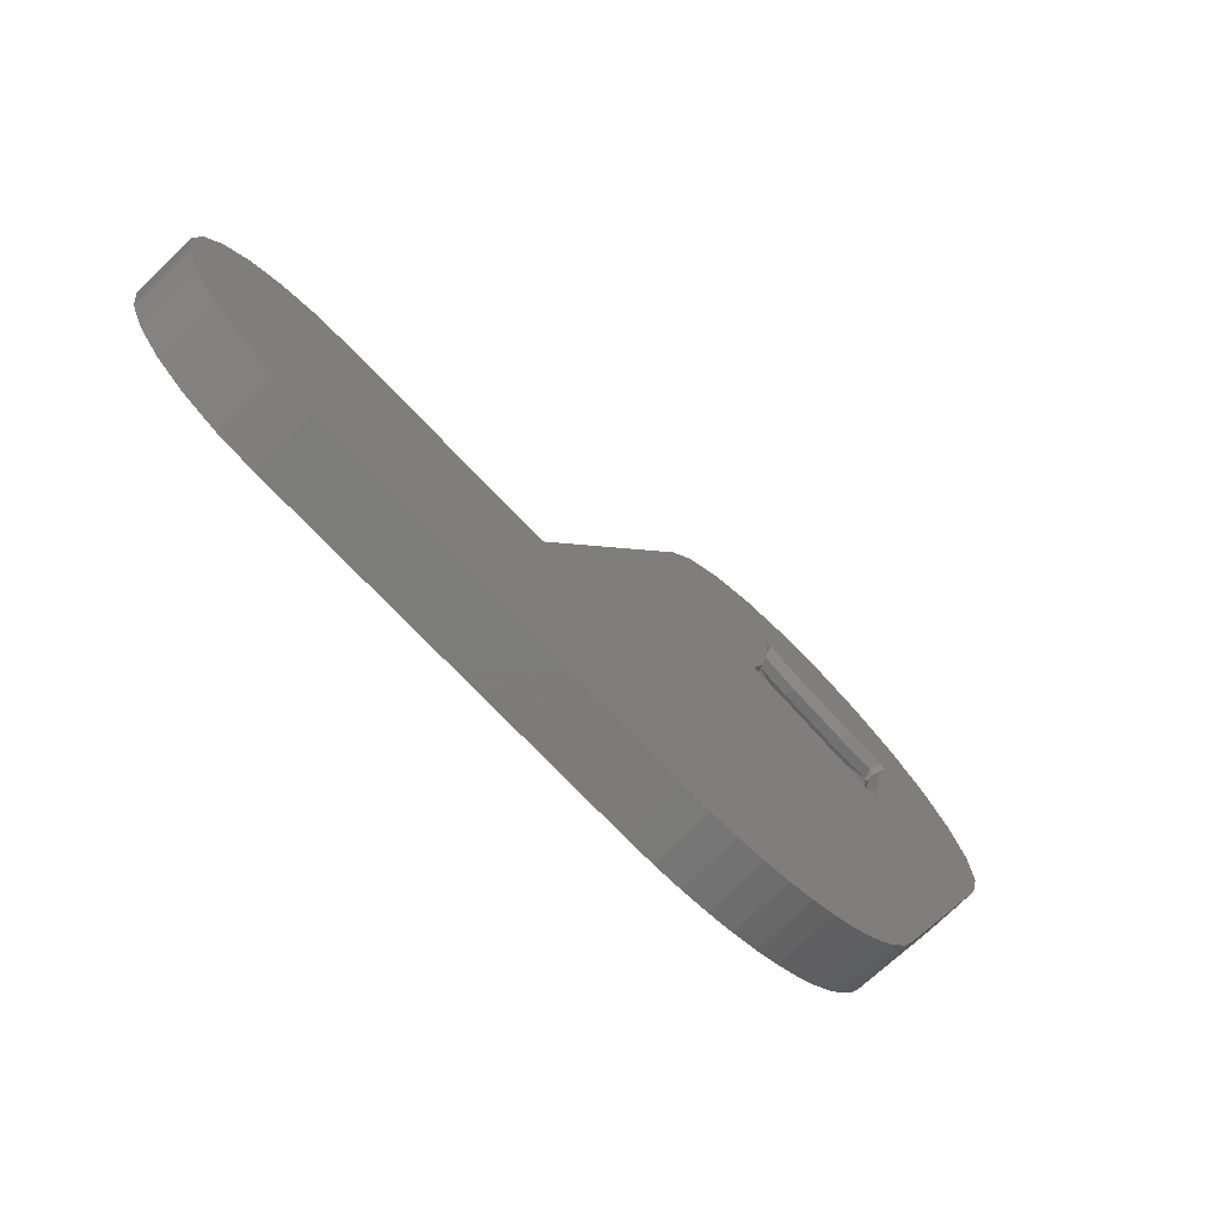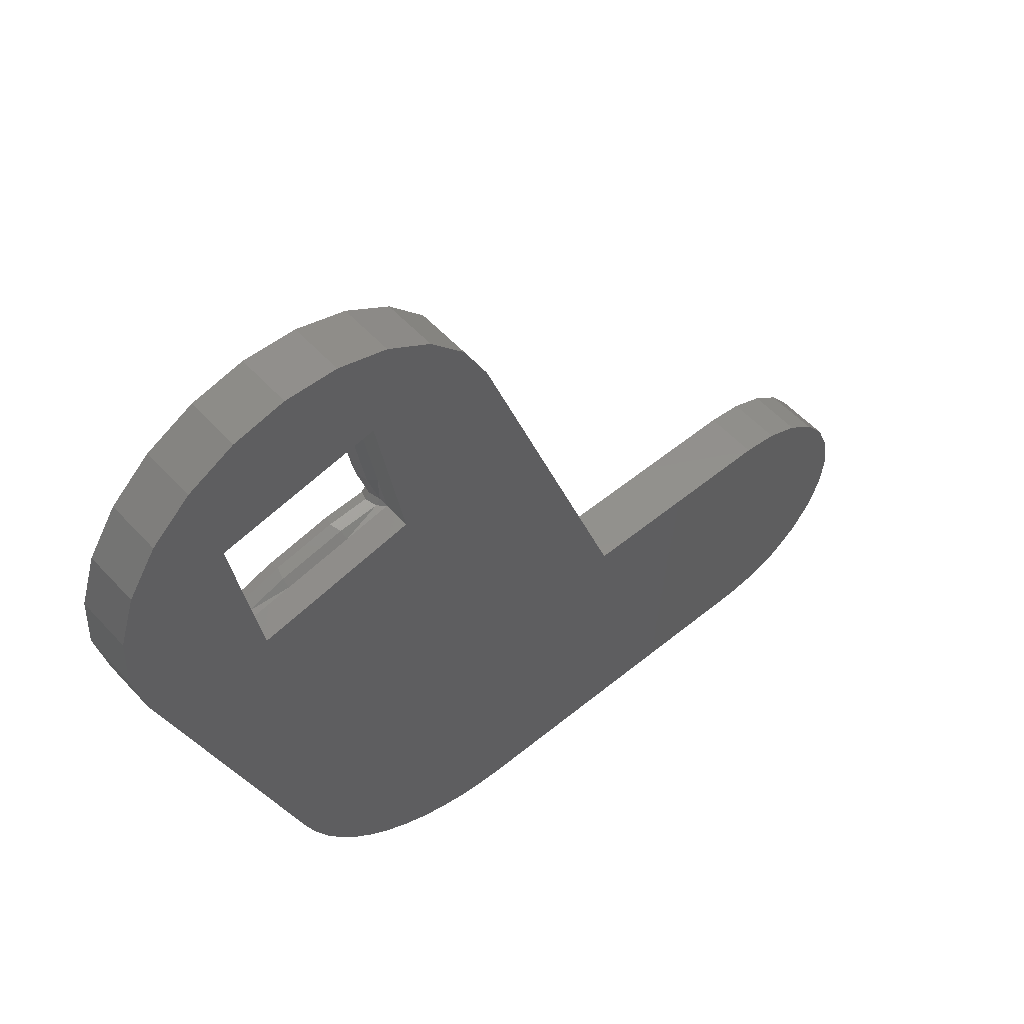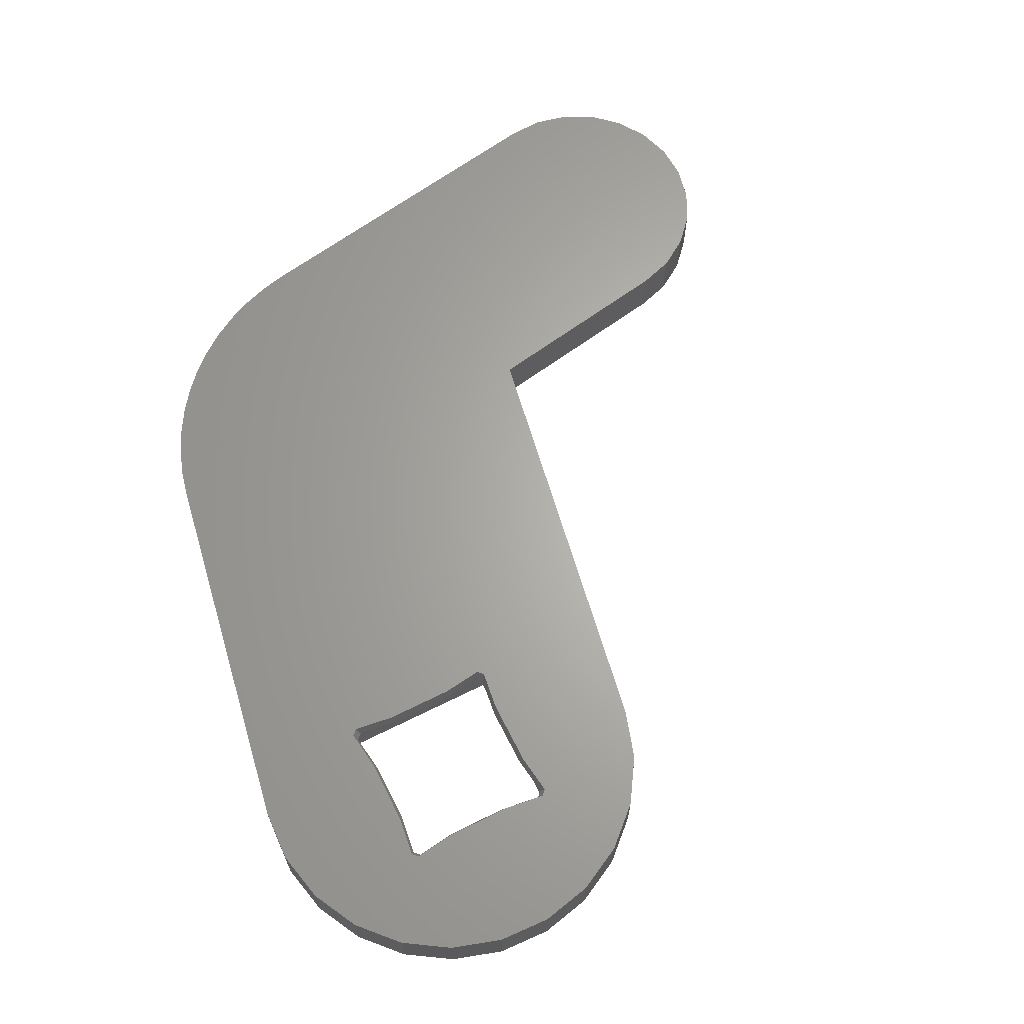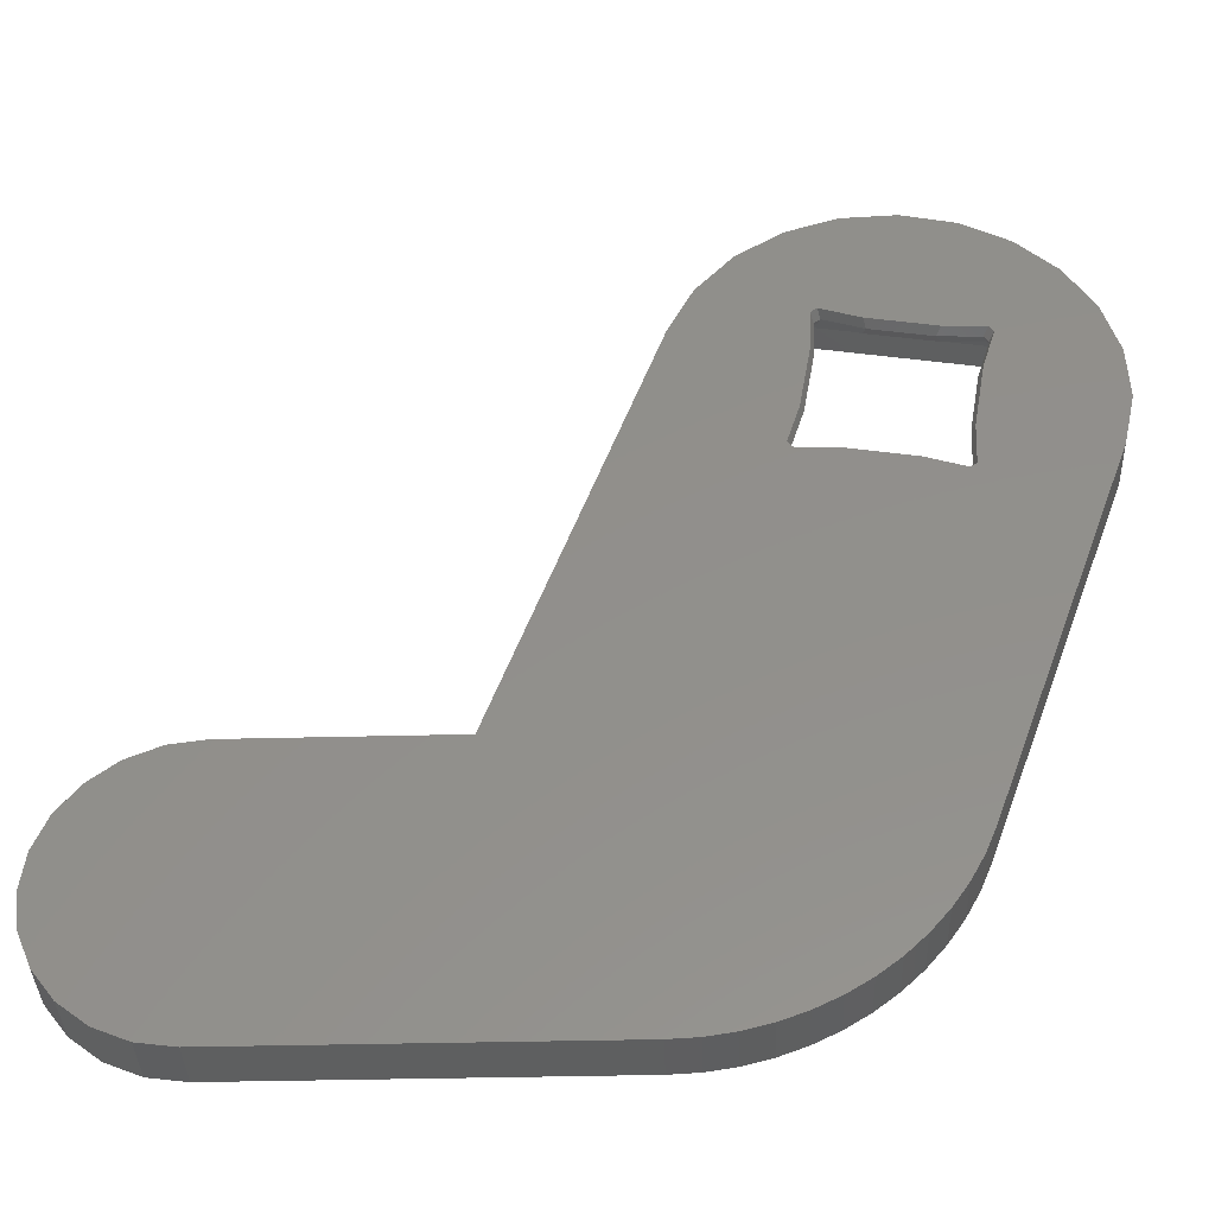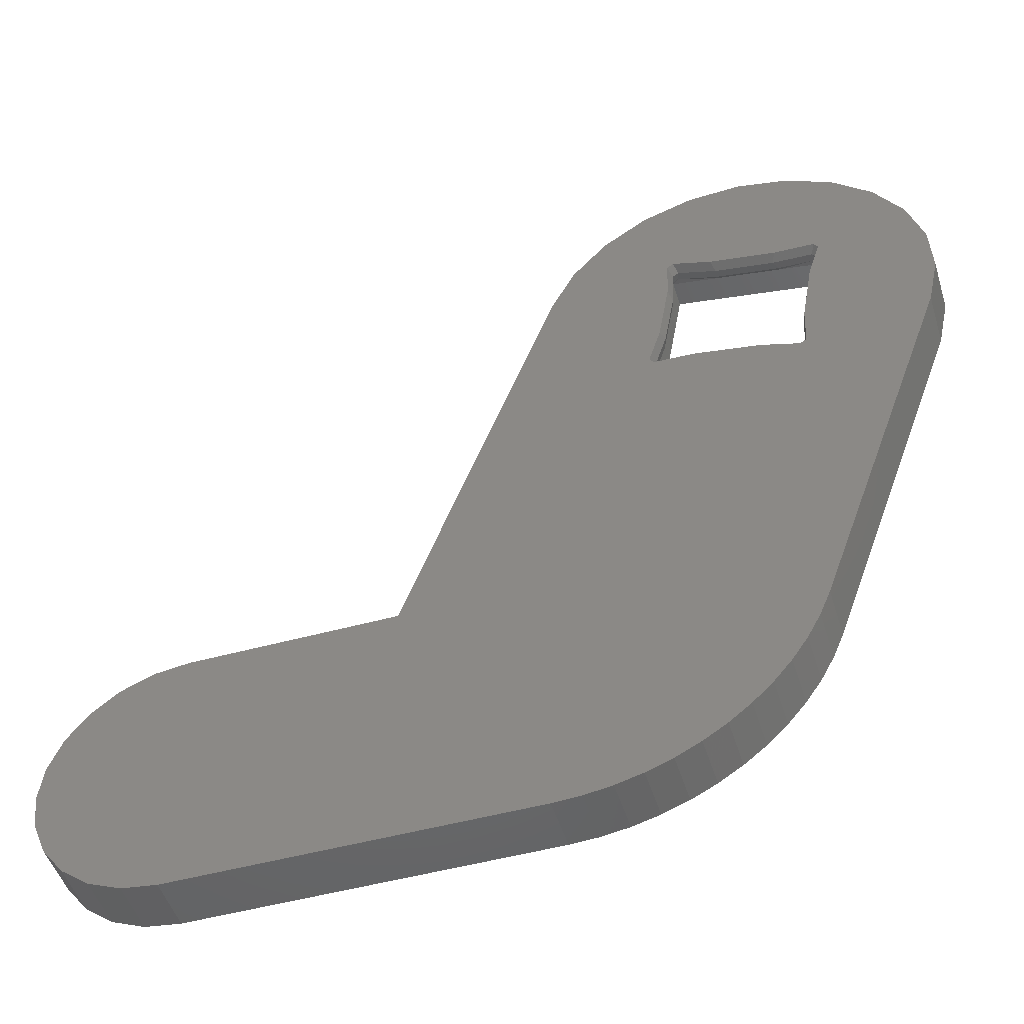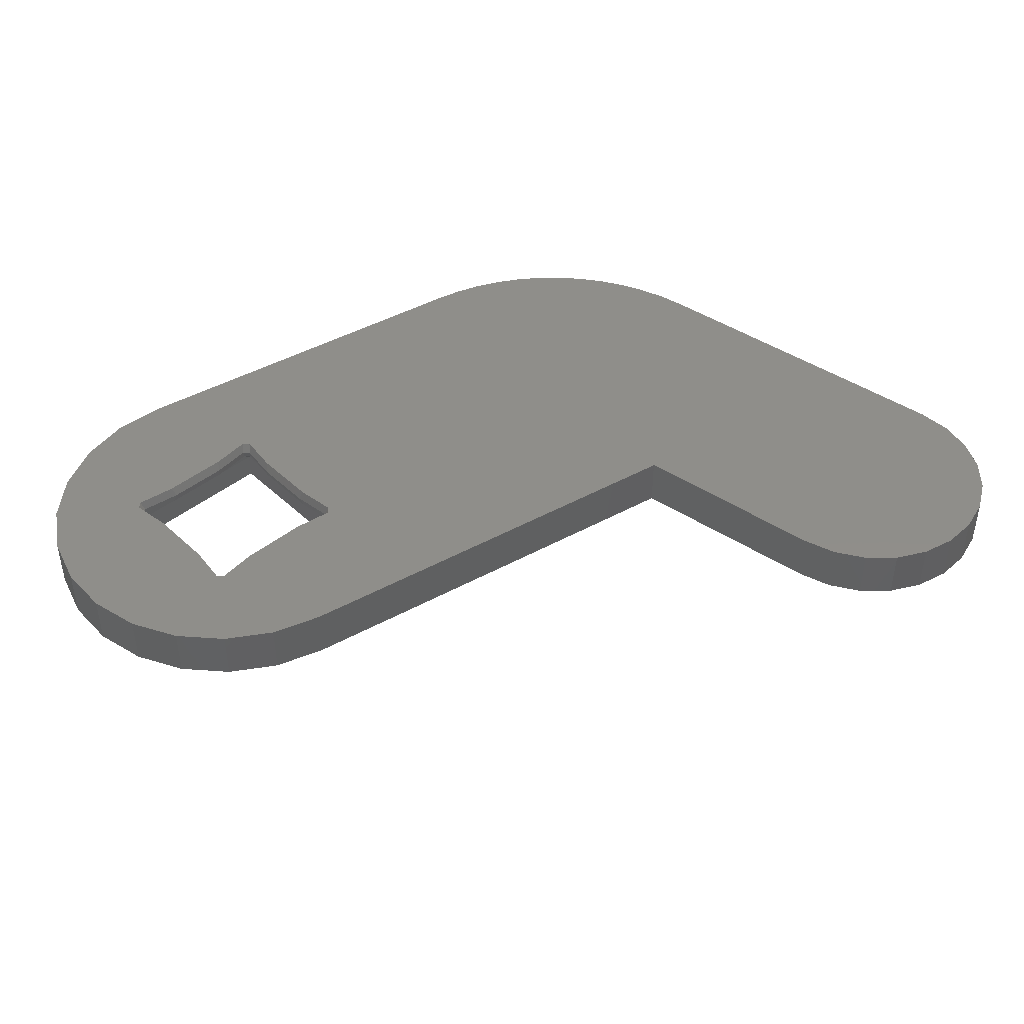
<metadata>
{"format":"stl","ext":"stl","renderer":"f3d","projection":"perspective","resolution":1024,"background":"white","views":[{"elev":-75.1,"azim":-46.1,"up":"+Y"},{"elev":54.0,"azim":138.8,"up":"+Y"},{"elev":65.0,"azim":143.3,"up":"+Z"},{"elev":-37.1,"azim":1.9,"up":"+Y"},{"elev":-49.0,"azim":17.1,"up":"+Y"},{"elev":44.5,"azim":-142.8,"up":"+Z"}]}
</metadata>
<code>
# stl→obj: 144 verts, 288 faces
v -164.6 106.8 2.006
v -167 107.1 1.631
v -164.7 106.7 1.631
v -167.1 107.2 2.006
v -167.9 101.9 1.631
v -165.6 101.3 1.256
v -168 101.8 1.256
v -165.7 101.5 1.631
v -163.1 106.7 1.256
v -164.6 106.8 1.256
v -163.2 106.6 1.631
v -163.6 102.5 1.006
v -163.9 100.8 1.006
v -163.9 101 1.256
v -169.5 103.6 1.006
v -169.7 102.1 1.256
v -169.8 101.8 1.006
v -169.4 101.9 1.631
v -169.7 102.1 2.006
v -169.5 101.8 2.006
v -169.5 102.2 1.631
v -168.5 107.7 1.256
v -168.7 107.7 1.006
v -167 107.4 1.006
v -164 101.2 1.631
v -163.8 102.6 1.256
v -163.9 102.7 1.631
v -168.4 107.5 1.631
v -168.5 107.7 2.006
v -163.4 105 2.006
v -163.8 102.6 2.006
v -163.5 104.9 1.631
v -165.6 101.3 2.006
v -164.2 101 1.631
v -164.1 100.9 2.006
v -165.6 101.1 1.006
v -168.1 101.5 1.006
v -162.8 106.7 1.006
v -163.1 105 1.006
v -162.9 106.5 1.256
v -163.9 101 2.006
v -163.1 106.4 1.631
v -162.9 106.5 2.006
v -168.8 106 1.256
v -169.1 103.6 1.631
v -169.2 103.5 1.256
v -168.7 105.8 1.631
v -167.1 107.2 1.256
v -164.1 100.9 1.256
v -169.5 101.8 1.256
v -164.6 107 1.006
v -169 106 1.006
v -168.6 107.3 1.631
v -168.7 107.5 1.256
v -168 101.8 2.006
v -163.1 106.7 2.006
v -168.7 107.5 2.006
v -163.4 105 1.256
v -168.8 106 2.006
v -169.2 103.5 2.006
v -168.7 107.7 0.005719
v -162.8 106.7 0.005719
v -163.9 100.8 0.005719
v -169.8 101.8 0.005719
v -168.9 82.53 2.006
v -169.8 82.08 2.006
v -168 83.07 2.006
v -167.2 83.7 2.006
v -166.5 84.4 2.006
v -165.8 85.17 2.006
v -165.2 86.01 2.006
v -164.7 86.9 2.006
v -164.4 87.84 2.006
v -159.3 101.7 2.006
v -162 110.4 2.006
v -160.6 109.1 2.006
v -159.5 107.4 2.006
v -158.9 105.6 2.006
v -158.8 103.6 2.006
v -191.6 84.97 2.006
v -191.6 87.56 2.006
v -191.7 86.26 2.006
v -191.1 83.76 2.006
v -191.1 88.76 2.006
v -190.3 82.73 2.006
v -190.3 89.8 2.006
v -189.2 81.93 2.006
v -189.2 90.59 2.006
v -188 81.43 2.006
v -188 91.09 2.006
v -186.7 81.26 2.006
v -186.7 91.26 2.006
v -173.7 81.26 2.006
v -179.1 91.26 2.006
v -173.4 106.8 2.006
v -172.7 81.31 2.006
v -172.5 108.6 2.006
v -171.7 81.47 2.006
v -171.1 110 2.006
v -170.7 81.72 2.006
v -169.5 111.1 2.006
v -167.6 111.7 2.006
v -165.7 111.7 2.006
v -163.7 111.3 2.006
v -191.6 87.56 0.005719
v -191.6 84.97 0.005719
v -191.7 86.26 0.005719
v -191.1 88.76 0.005719
v -191.1 83.76 0.005719
v -190.3 89.8 0.005719
v -190.3 82.73 0.005719
v -189.2 90.59 0.005719
v -189.2 81.93 0.005719
v -188 91.09 0.005719
v -188 81.43 0.005719
v -186.7 91.26 0.005719
v -186.7 81.26 0.005719
v -179.1 91.26 0.005719
v -173.7 81.26 0.005719
v -173.4 106.8 0.005719
v -172.7 81.31 0.005719
v -172.5 108.6 0.005719
v -171.7 81.47 0.005719
v -171.1 110 0.005719
v -170.7 81.72 0.005719
v -169.5 111.1 0.005719
v -169.8 82.08 0.005719
v -167.6 111.7 0.005719
v -165.7 111.7 0.005719
v -163.7 111.3 0.005719
v -162 110.4 0.005719
v -168.9 82.53 0.005719
v -168 83.07 0.005719
v -167.2 83.7 0.005719
v -166.5 84.4 0.005719
v -165.8 85.17 0.005719
v -165.2 86.01 0.005719
v -164.7 86.9 0.005719
v -164.4 87.84 0.005719
v -159.3 101.7 0.005719
v -160.6 109.1 0.005719
v -159.5 107.4 0.005719
v -158.9 105.6 0.005719
v -158.8 103.6 0.005719
f 1 2 3
f 2 1 4
f 5 6 7
f 6 5 8
f 9 3 10
f 3 9 11
f 12 13 14
f 15 16 17
f 18 19 20
f 19 18 21
f 22 23 24
f 25 26 14
f 26 25 27
f 4 28 2
f 28 4 29
f 30 27 31
f 27 30 32
f 33 34 8
f 34 33 35
f 7 36 37
f 36 7 6
f 38 39 40
f 34 41 25
f 41 34 35
f 30 42 32
f 42 30 43
f 44 45 46
f 45 44 47
f 24 48 22
f 8 49 6
f 49 8 34
f 50 7 37
f 9 10 51
f 49 25 14
f 25 49 34
f 9 51 38
f 50 37 17
f 26 12 14
f 52 46 15
f 46 52 44
f 22 53 54
f 53 22 28
f 44 53 47
f 53 44 54
f 13 49 14
f 16 18 50
f 18 16 21
f 18 55 5
f 55 18 20
f 11 1 3
f 1 11 56
f 28 57 53
f 57 28 29
f 49 13 36
f 38 40 9
f 58 12 26
f 12 58 39
f 42 58 32
f 58 42 40
f 43 11 42
f 11 43 56
f 45 59 60
f 59 45 47
f 49 36 6
f 55 8 5
f 8 55 33
f 38 61 62
f 61 38 23
f 23 38 51
f 23 51 24
f 24 10 48
f 10 24 51
f 50 17 16
f 23 54 52
f 54 44 52
f 27 58 26
f 58 27 32
f 21 60 19
f 60 21 45
f 3 48 10
f 48 3 2
f 46 21 16
f 21 46 45
f 12 63 13
f 63 12 62
f 62 12 39
f 62 39 38
f 53 59 47
f 59 53 57
f 31 25 41
f 25 31 27
f 64 15 17
f 15 64 61
f 15 61 52
f 52 61 23
f 46 16 15
f 2 22 48
f 22 2 28
f 17 63 64
f 63 17 13
f 13 17 37
f 13 37 36
f 40 39 58
f 11 40 42
f 40 11 9
f 50 5 7
f 5 50 18
f 22 54 23
f 65 19 66
f 19 65 20
f 20 65 55
f 55 65 67
f 55 67 33
f 33 67 68
f 33 68 69
f 33 69 70
f 33 70 71
f 33 71 35
f 35 71 72
f 35 72 73
f 35 73 74
f 35 74 41
f 41 74 31
f 31 74 30
f 30 74 43
f 43 74 75
f 75 74 76
f 76 74 77
f 77 74 78
f 78 74 79
f 80 81 82
f 81 80 83
f 81 83 84
f 84 83 85
f 84 85 86
f 86 85 87
f 86 87 88
f 88 87 89
f 88 89 90
f 90 89 91
f 90 91 92
f 92 91 93
f 92 93 94
f 94 93 95
f 95 93 96
f 95 96 97
f 97 96 98
f 97 98 99
f 99 98 100
f 99 100 101
f 101 100 19
f 19 100 66
f 101 19 60
f 101 60 57
f 101 57 102
f 57 60 59
f 102 57 29
f 102 29 4
f 102 4 103
f 103 4 1
f 103 1 104
f 104 1 56
f 104 56 75
f 75 56 43
f 105 106 107
f 106 105 108
f 106 108 109
f 109 108 110
f 109 110 111
f 111 110 112
f 111 112 113
f 113 112 114
f 113 114 115
f 115 114 116
f 115 116 117
f 117 116 118
f 117 118 119
f 119 118 120
f 119 120 121
f 121 120 122
f 121 122 123
f 123 122 124
f 123 124 125
f 125 124 126
f 125 126 64
f 125 64 127
f 64 126 61
f 61 126 128
f 61 128 62
f 62 128 129
f 62 129 130
f 62 130 131
f 64 132 127
f 132 64 63
f 132 63 133
f 133 63 134
f 134 63 135
f 135 63 136
f 136 63 137
f 137 63 138
f 138 63 139
f 139 63 140
f 140 63 62
f 140 62 131
f 140 131 141
f 140 141 142
f 140 142 143
f 140 143 144
f 143 79 144
f 79 143 78
f 95 118 94
f 118 95 120
f 75 141 131
f 141 75 76
f 97 120 95
f 120 97 122
f 144 74 140
f 74 144 79
f 101 128 126
f 128 101 102
f 102 129 128
f 129 102 103
f 139 72 138
f 72 139 73
f 103 130 129
f 130 103 104
f 104 131 130
f 131 104 75
f 142 78 143
f 78 142 77
f 99 126 124
f 126 99 101
f 99 122 97
f 122 99 124
f 141 77 142
f 77 141 76
f 98 121 123
f 121 98 96
f 69 134 135
f 134 69 68
f 136 69 135
f 69 136 70
f 92 118 116
f 118 92 94
f 93 117 119
f 117 93 91
f 100 123 125
f 123 100 98
f 137 70 136
f 70 137 71
f 90 116 114
f 116 90 92
f 96 119 121
f 119 96 93
f 65 127 132
f 127 65 66
f 81 107 82
f 107 81 105
f 86 108 84
f 108 86 110
f 88 114 112
f 114 88 90
f 66 125 127
f 125 66 100
f 138 71 137
f 71 138 72
f 68 133 134
f 133 68 67
f 80 109 83
f 109 80 106
f 84 105 81
f 105 84 108
f 91 115 117
f 115 91 89
f 67 132 133
f 132 67 65
f 82 106 80
f 106 82 107
f 83 111 85
f 111 83 109
f 140 73 139
f 73 140 74
f 87 111 113
f 111 87 85
f 86 112 110
f 112 86 88
f 89 113 115
f 113 89 87

</code>
